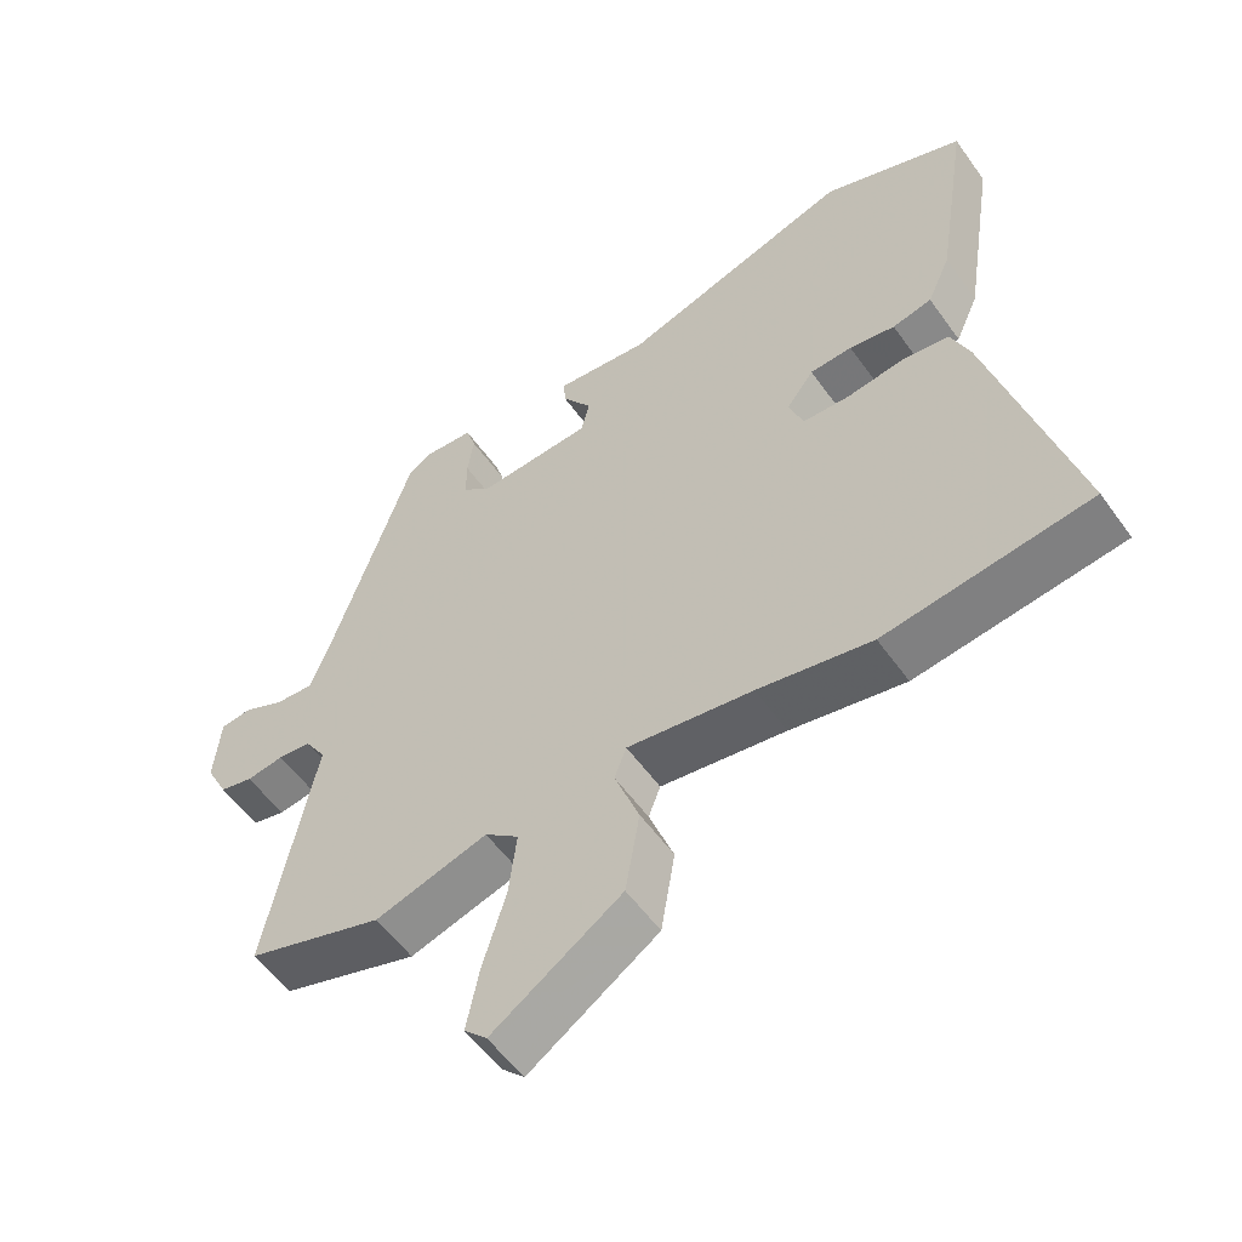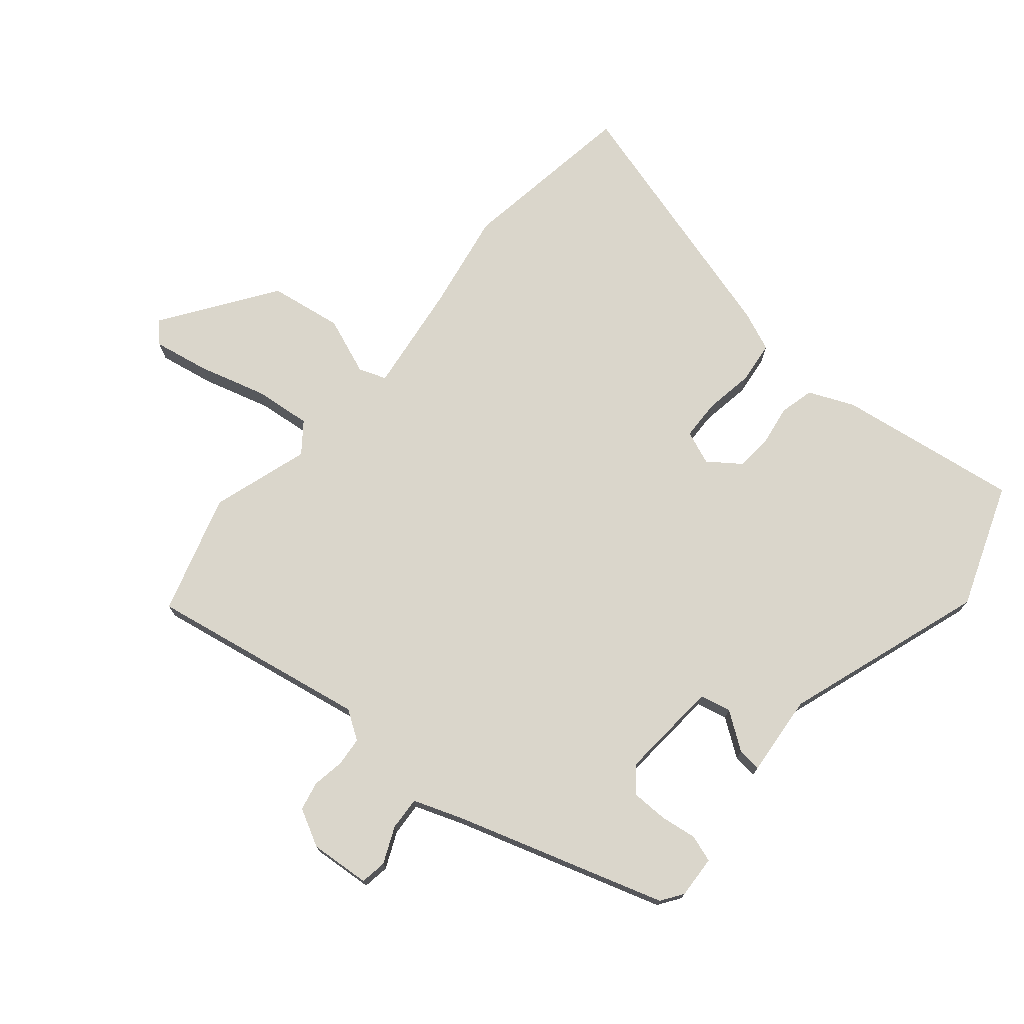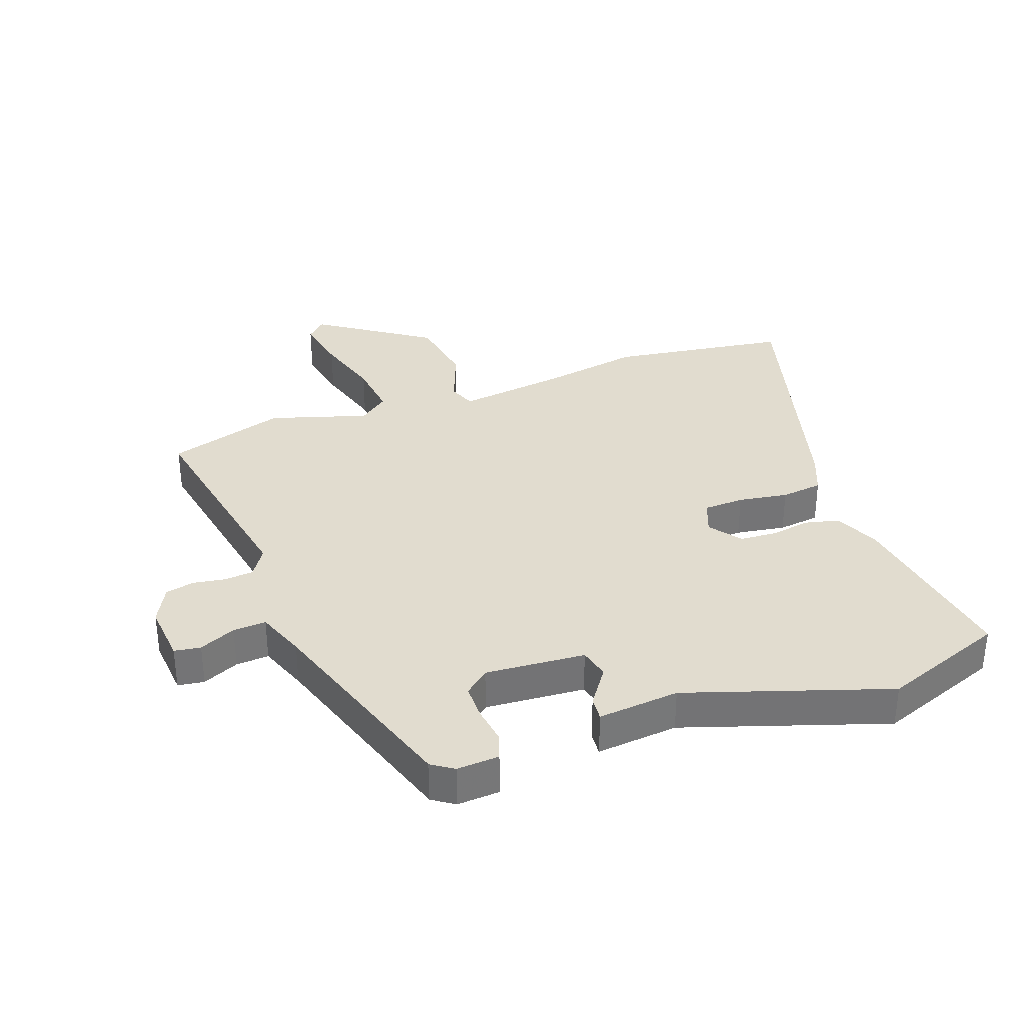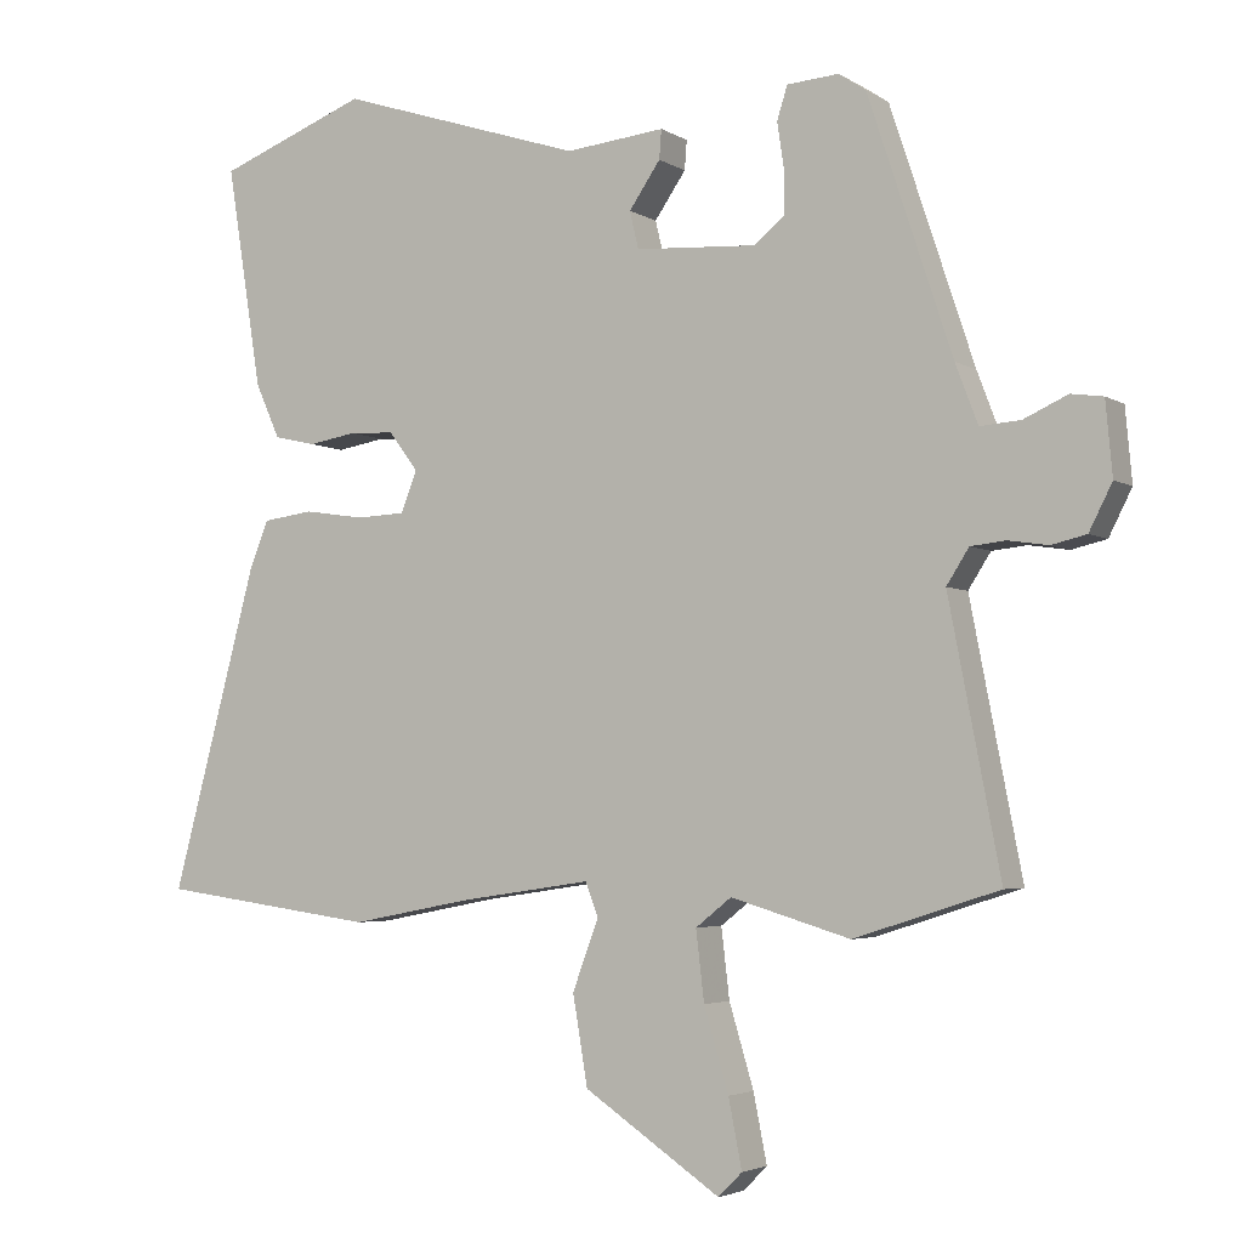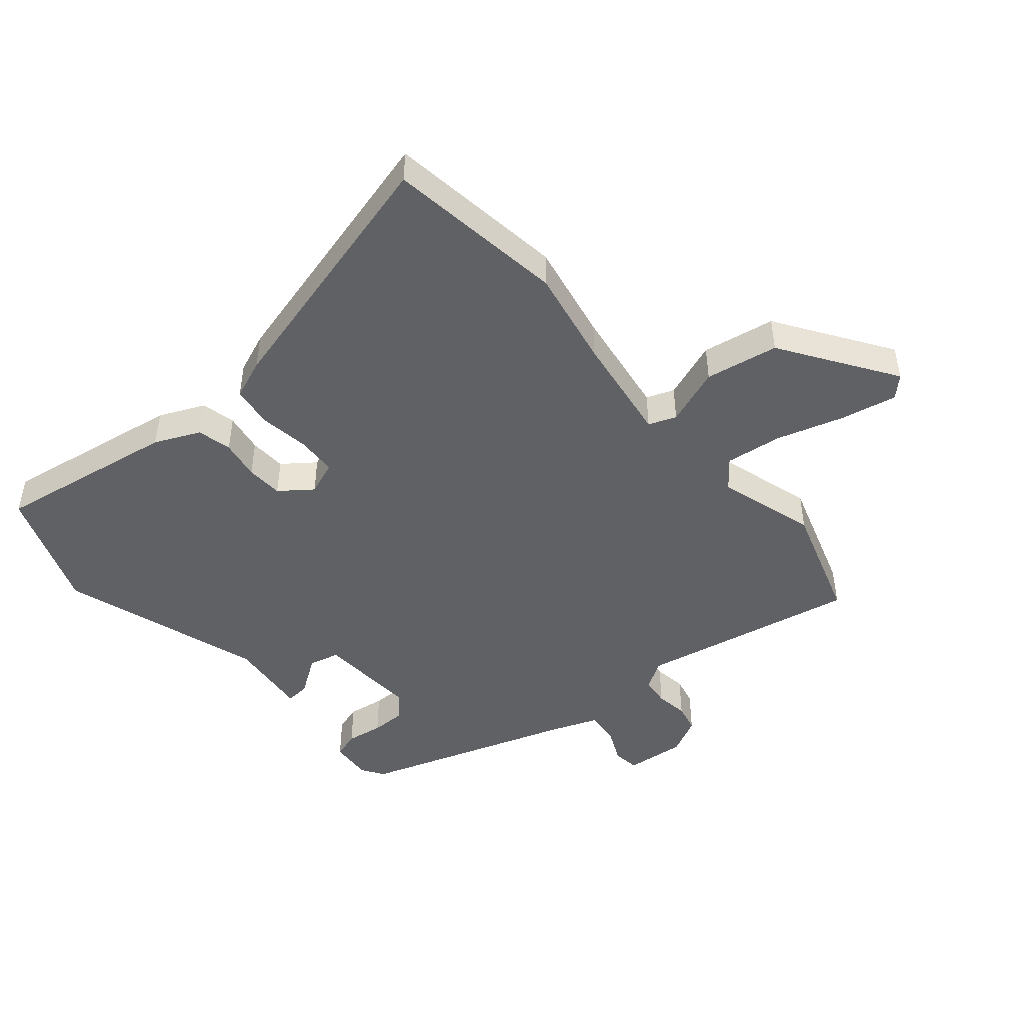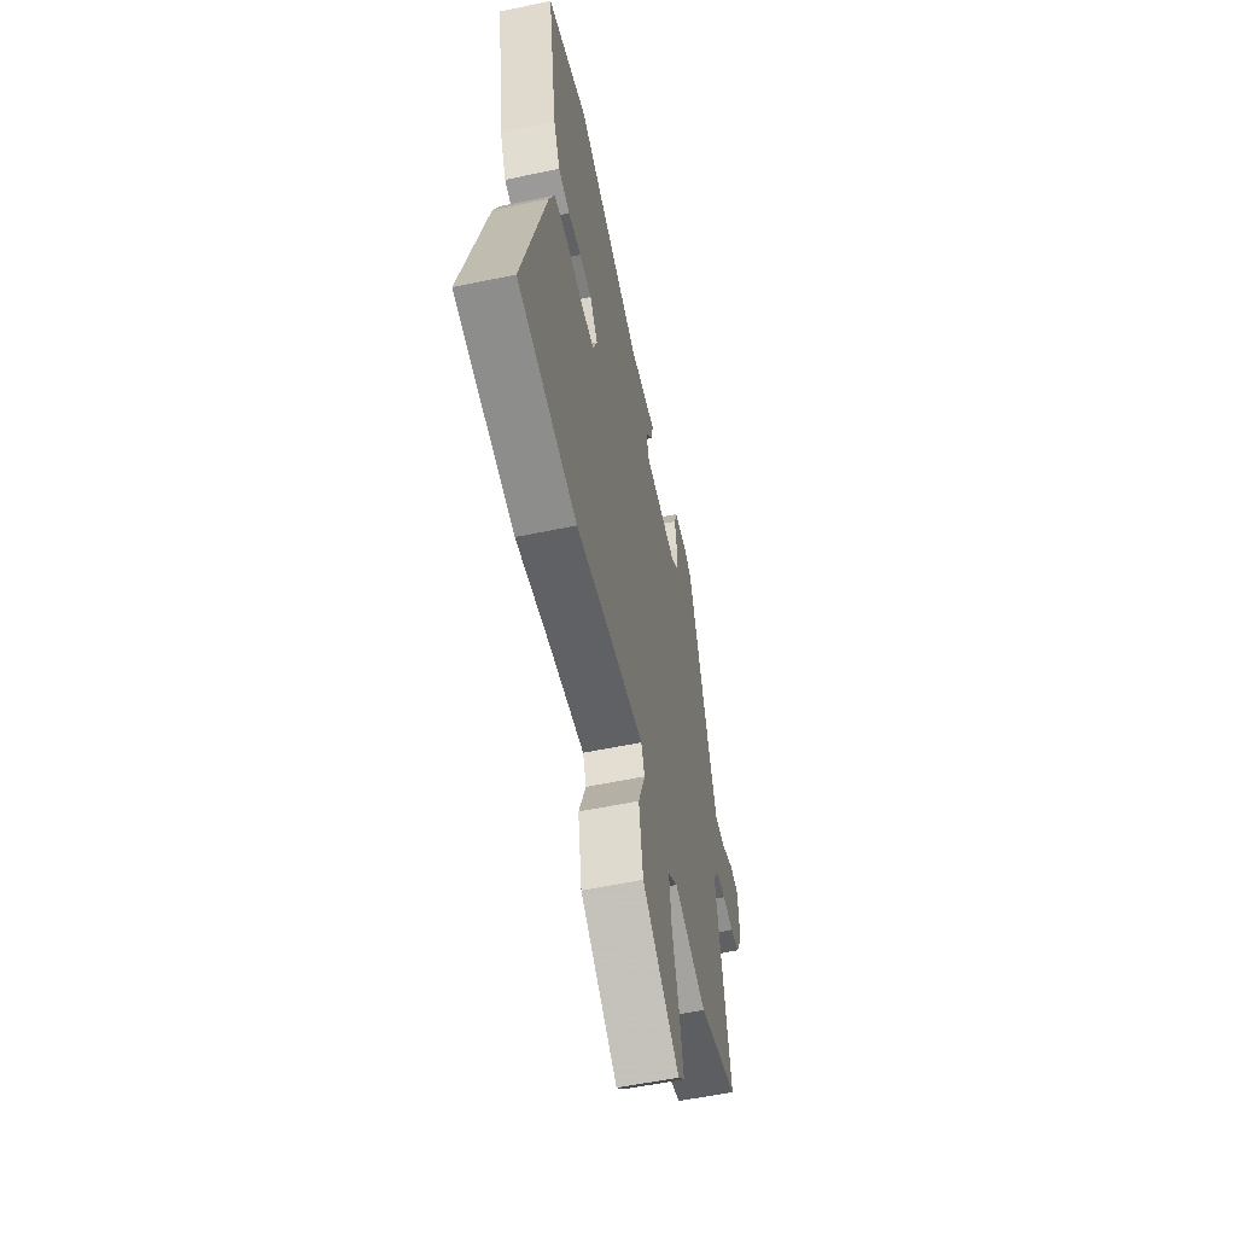
<metadata>
{"format":"obj","ext":"obj","renderer":"f3d","projection":"perspective","resolution":1024,"background":"white","views":[{"elev":-55.3,"azim":34.9,"up":"+Z"},{"elev":73.9,"azim":-49.1,"up":"+Y"},{"elev":34.2,"azim":-19.5,"up":"+Y"},{"elev":-3.7,"azim":-151.6,"up":"+Z"},{"elev":-46.6,"azim":130.2,"up":"+Y"},{"elev":-57.0,"azim":102.3,"up":"+Z"}]}
</metadata>
<code>
v 0.322 0.07 0.568
v 0.523 0.07 0.491
v 0.476 0.07 0.195
v 0.443 0.07 0.121
v 0.387 0.07 0.108
v 0.322 0.07 0.119
v 0.262 0.07 0.116
v 0.223 0.07 0.064
v 0.244 0.07 0.009
v 0.31 0.07 0.006
v 0.391 0.07 0.018
v 0.459 0.07 0.009
v 0.485 0.07 -0.056
v 0.6 0.07 -0.486
v 0.308 0.07 -0.526
v 0.146 0.07 -0.495
v -0.032 0.07 -0.469
v -0.049 0.07 -0.514
v -0.014 0.07 -0.608
v -0.034 0.07 -0.727
v -0.217 0.07 -0.85
v -0.249 0.07 -0.818
v -0.231 0.07 -0.727
v -0.198 0.07 -0.617
v -0.187 0.07 -0.524
v -0.235 0.07 -0.486
v -0.395 0.07 -0.534
v -0.589 0.07 -0.472
v -0.52 0.07 -0.116
v -0.55 0.07 -0.069
v -0.597 0.07 -0.064
v -0.65 0.07 -0.072
v -0.697 0.07 -0.061
v -0.728 0.07 0
v -0.719 0.07 0.098
v -0.676 0.07 0.104
v -0.617 0.07 0.077
v -0.563 0.07 0.073
v -0.533 0.07 0.152
v -0.42 0.07 0.493
v -0.384 0.07 0.517
v -0.315 0.07 0.512
v -0.301 0.07 0.468
v -0.31 0.07 0.408
v -0.31 0.07 0.35
v -0.27 0.07 0.316
v -0.107 0.07 0.326
v -0.095 0.07 0.376
v -0.137 0.07 0.437
v -0.14 0.07 0.476
v -0.007 0.07 0.462
v 0.322 0 0.568
v 0.523 0 0.491
v 0.476 0 0.195
v 0.443 0 0.121
v 0.387 0 0.108
v 0.322 0 0.119
v 0.262 0 0.116
v 0.223 0 0.064
v 0.244 0 0.009
v 0.31 0 0.006
v 0.391 0 0.018
v 0.459 0 0.009
v 0.485 0 -0.056
v 0.6 0 -0.486
v 0.308 0 -0.526
v 0.146 0 -0.495
v -0.032 0 -0.469
v -0.049 0 -0.514
v -0.014 0 -0.608
v -0.034 0 -0.727
v -0.217 0 -0.85
v -0.249 0 -0.818
v -0.231 0 -0.727
v -0.198 0 -0.617
v -0.187 0 -0.524
v -0.235 0 -0.486
v -0.395 0 -0.534
v -0.589 0 -0.472
v -0.52 0 -0.116
v -0.55 0 -0.069
v -0.597 0 -0.064
v -0.65 0 -0.072
v -0.697 0 -0.061
v -0.728 0 0
v -0.719 0 0.098
v -0.676 0 0.104
v -0.617 0 0.077
v -0.563 0 0.073
v -0.533 0 0.152
v -0.42 0 0.493
v -0.384 0 0.517
v -0.315 0 0.512
v -0.301 0 0.468
v -0.31 0 0.408
v -0.31 0 0.35
v -0.27 0 0.316
v -0.107 0 0.326
v -0.095 0 0.376
v -0.137 0 0.437
v -0.14 0 0.476
v -0.007 0 0.462
f 48 49 50 51
f 47 48 51 1
f 41 42 43 44
f 39 40 41 44
f 38 39 44 45
f 34 35 36 37
f 34 37 38
f 31 32 33 34
f 30 31 34 38
f 29 30 38 45
f 26 27 28 29
f 25 26 29 45
f 21 22 23 24
f 21 24 25
f 18 19 20 21
f 17 18 21 25
f 13 14 15 16
f 13 16 17
f 10 11 12 13
f 9 10 13 17
f 8 9 17 25
f 3 4 5 6
f 3 6 7
f 47 1 2 3
f 46 47 3 7
f 25 45 46
f 8 25 46
f 7 8 46
f 102 101 100 99
f 52 102 99 98
f 95 94 93 92
f 95 92 91 90
f 96 95 90 89
f 88 87 86 85
f 89 88 85
f 85 84 83 82
f 89 85 82 81
f 96 89 81 80
f 80 79 78 77
f 96 80 77 76
f 75 74 73 72
f 76 75 72
f 72 71 70 69
f 76 72 69 68
f 67 66 65 64
f 68 67 64
f 64 63 62 61
f 68 64 61 60
f 76 68 60 59
f 57 56 55 54
f 58 57 54
f 54 53 52 98
f 58 54 98 97
f 97 96 76
f 97 76 59
f 97 59 58
f 1 52 53 2
f 2 53 54 3
f 3 54 55 4
f 4 55 56 5
f 5 56 57 6
f 6 57 58 7
f 7 58 59 8
f 8 59 60 9
f 9 60 61 10
f 10 61 62 11
f 11 62 63 12
f 12 63 64 13
f 13 64 65 14
f 14 65 66 15
f 15 66 67 16
f 16 67 68 17
f 17 68 69 18
f 18 69 70 19
f 19 70 71 20
f 20 71 72 21
f 21 72 73 22
f 22 73 74 23
f 23 74 75 24
f 24 75 76 25
f 25 76 77 26
f 26 77 78 27
f 27 78 79 28
f 28 79 80 29
f 29 80 81 30
f 30 81 82 31
f 31 82 83 32
f 32 83 84 33
f 33 84 85 34
f 34 85 86 35
f 35 86 87 36
f 36 87 88 37
f 37 88 89 38
f 38 89 90 39
f 39 90 91 40
f 40 91 92 41
f 41 92 93 42
f 42 93 94 43
f 43 94 95 44
f 44 95 96 45
f 45 96 97 46
f 46 97 98 47
f 47 98 99 48
f 48 99 100 49
f 49 100 101 50
f 50 101 102 51
f 51 102 52 1

</code>
